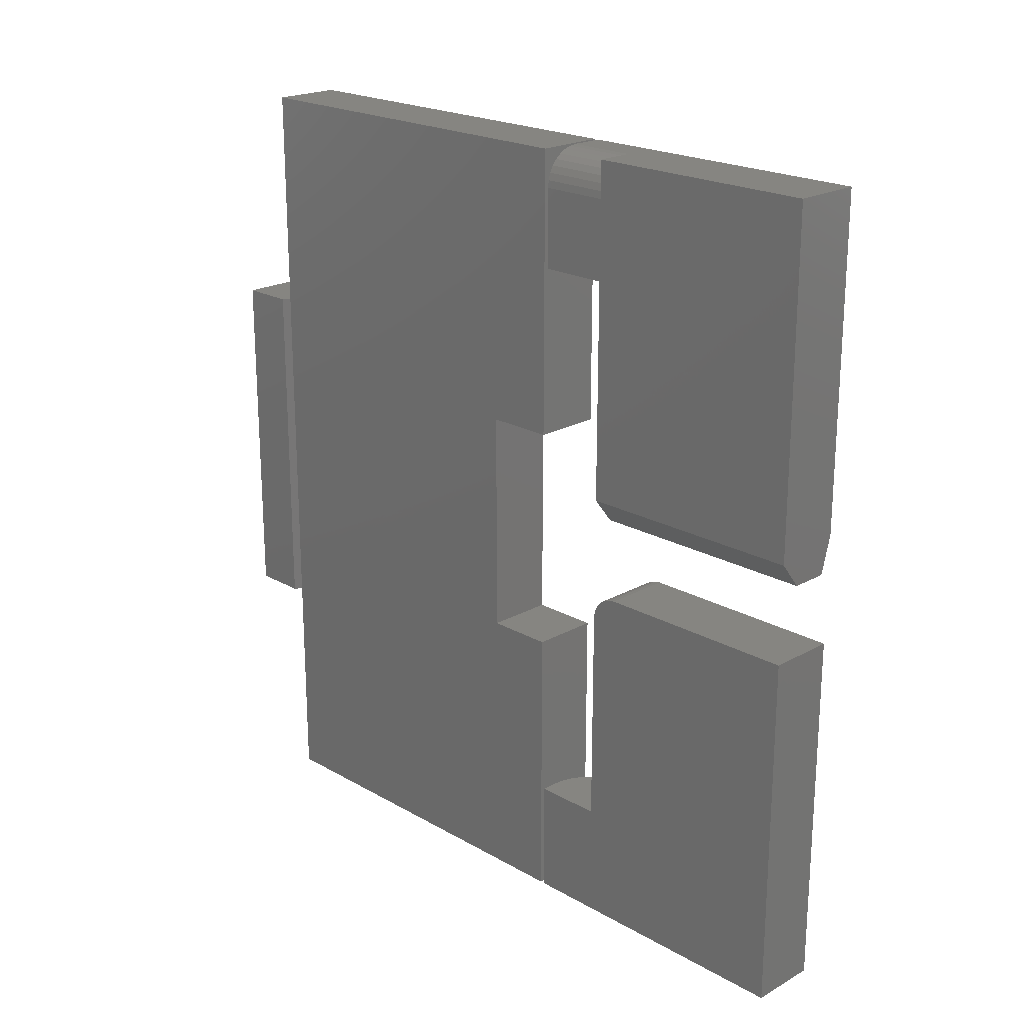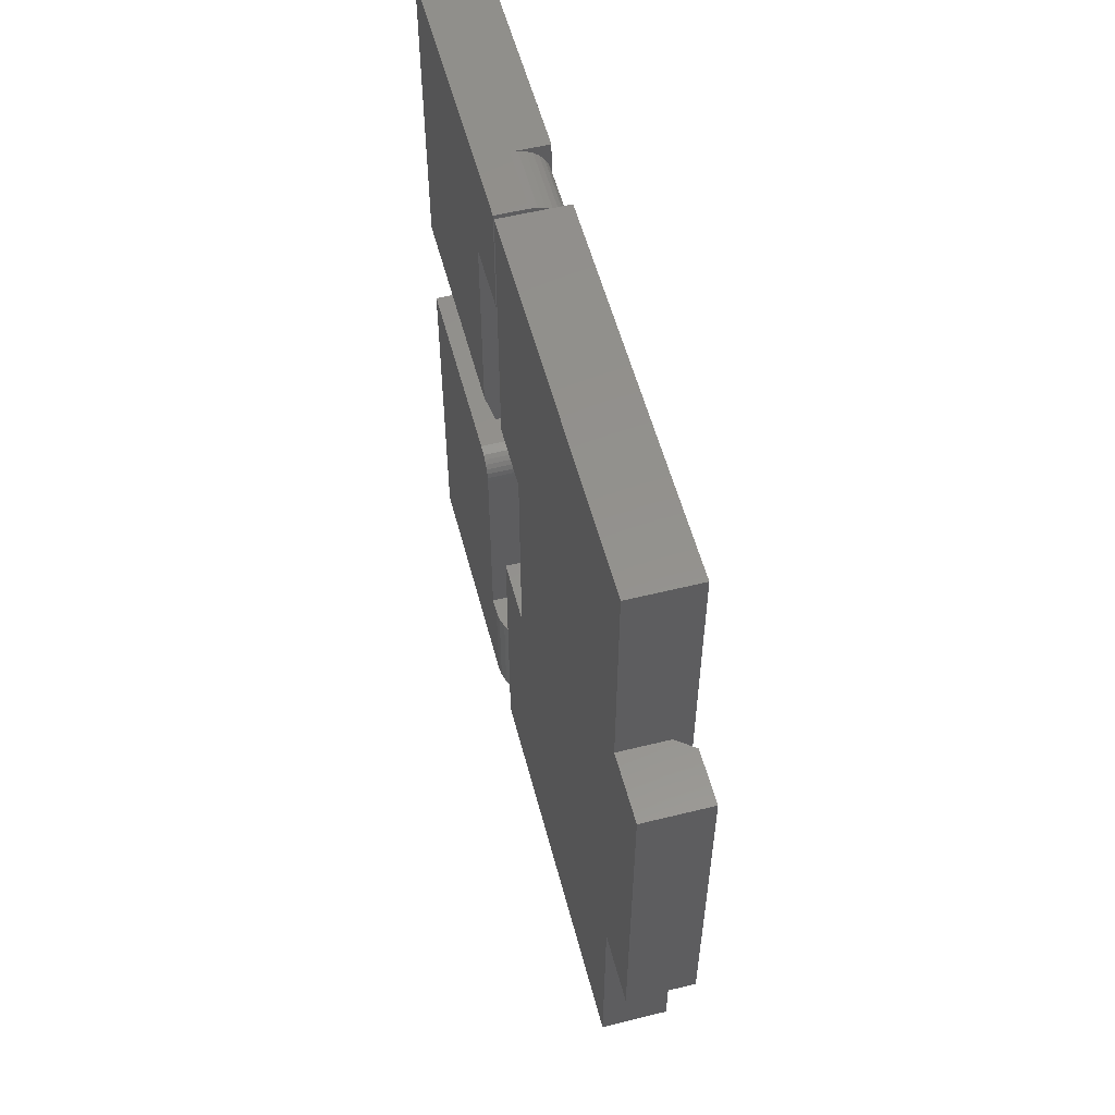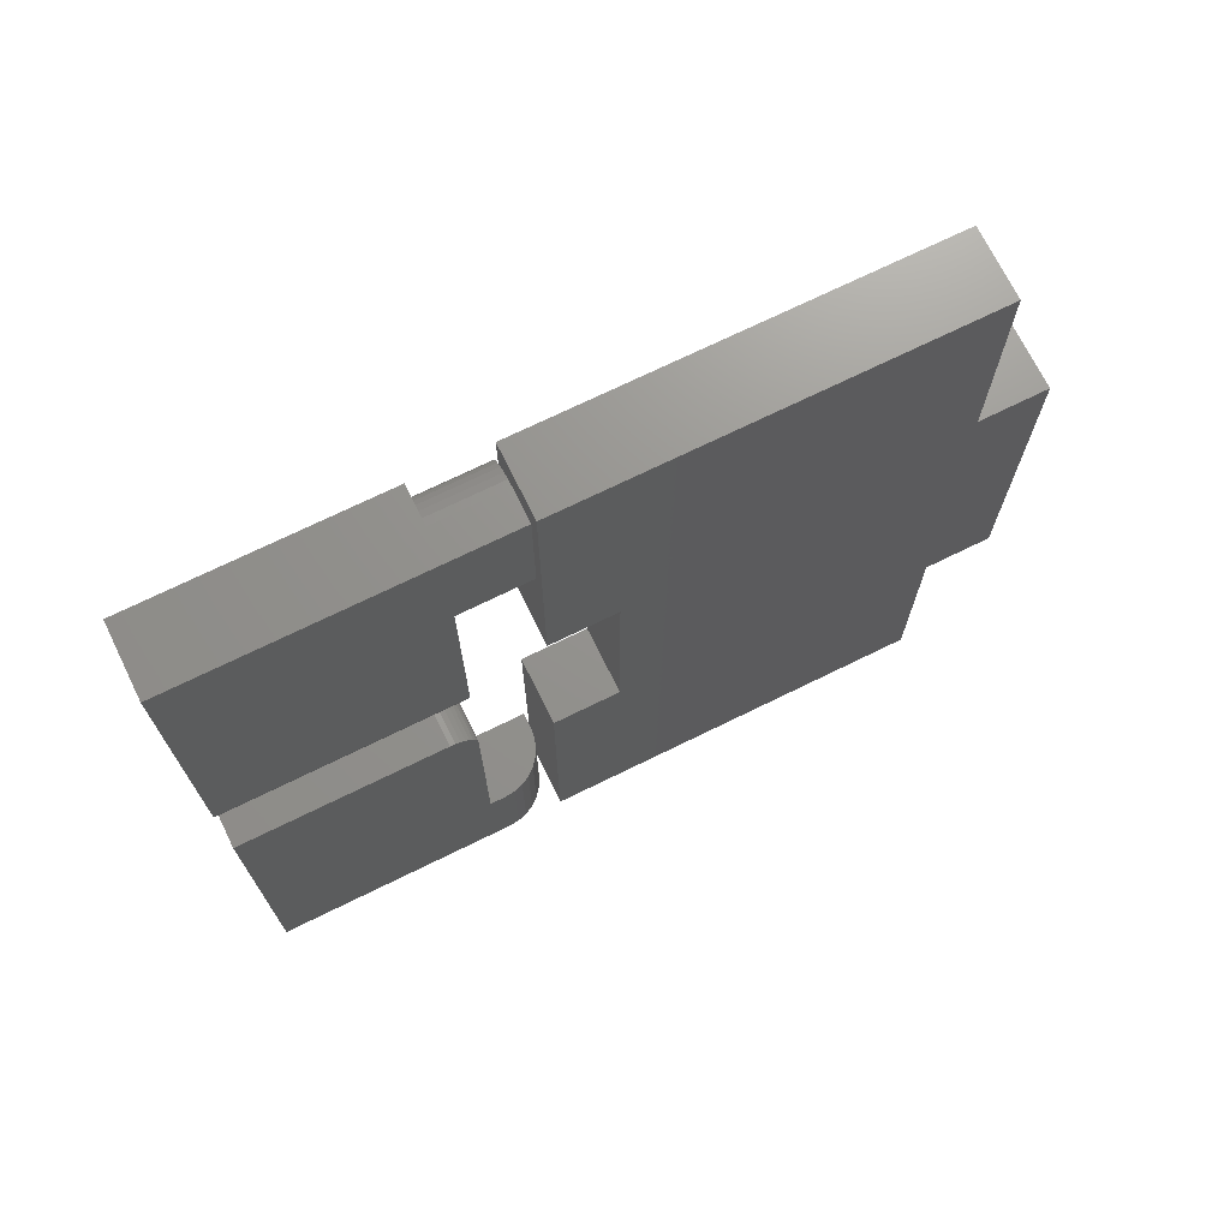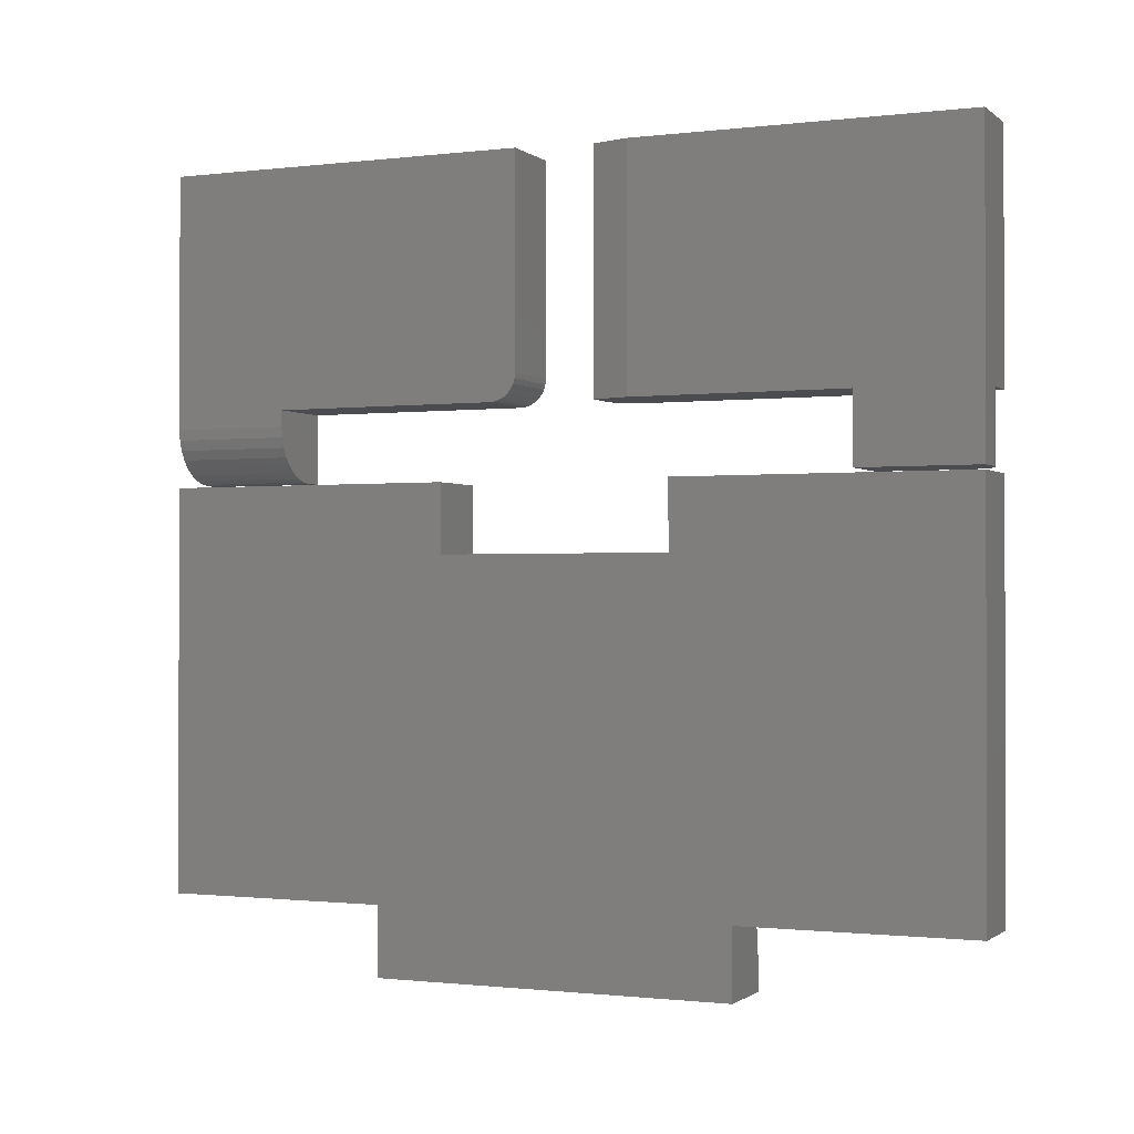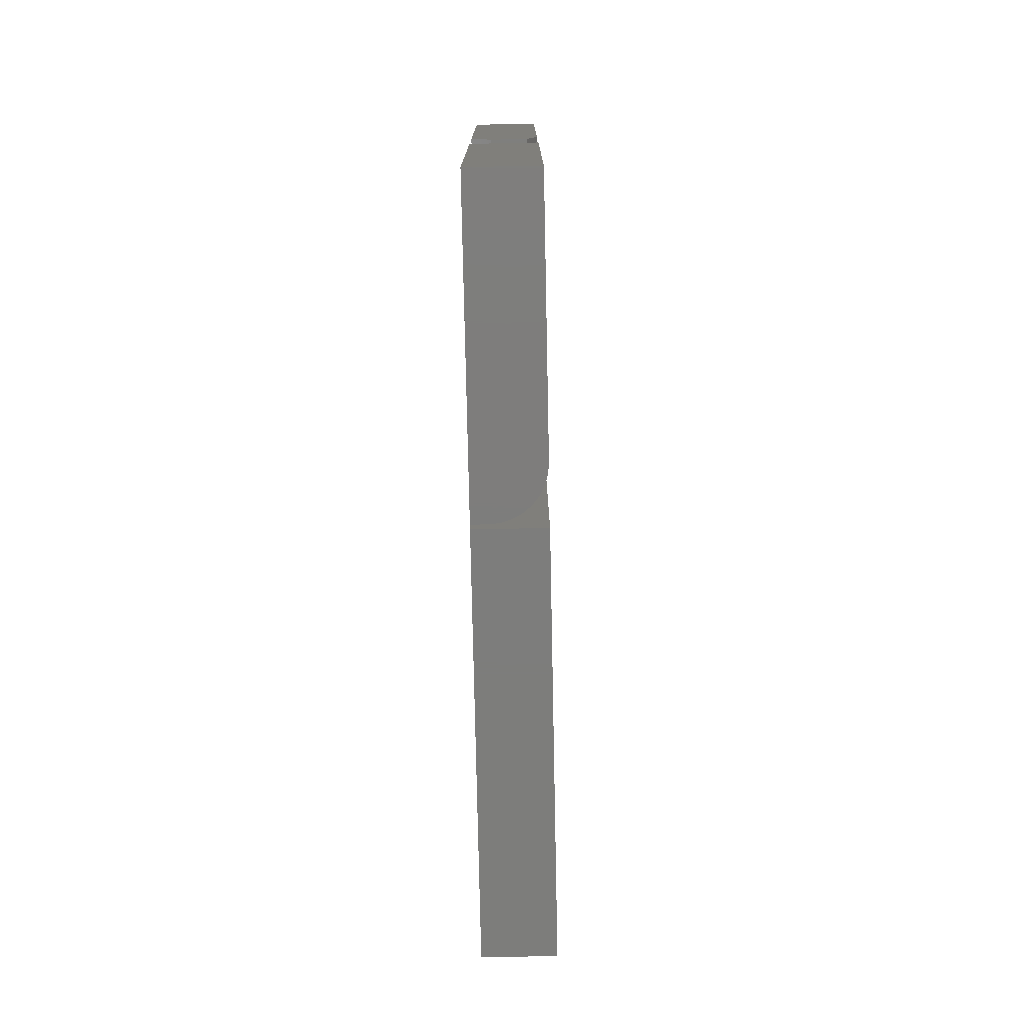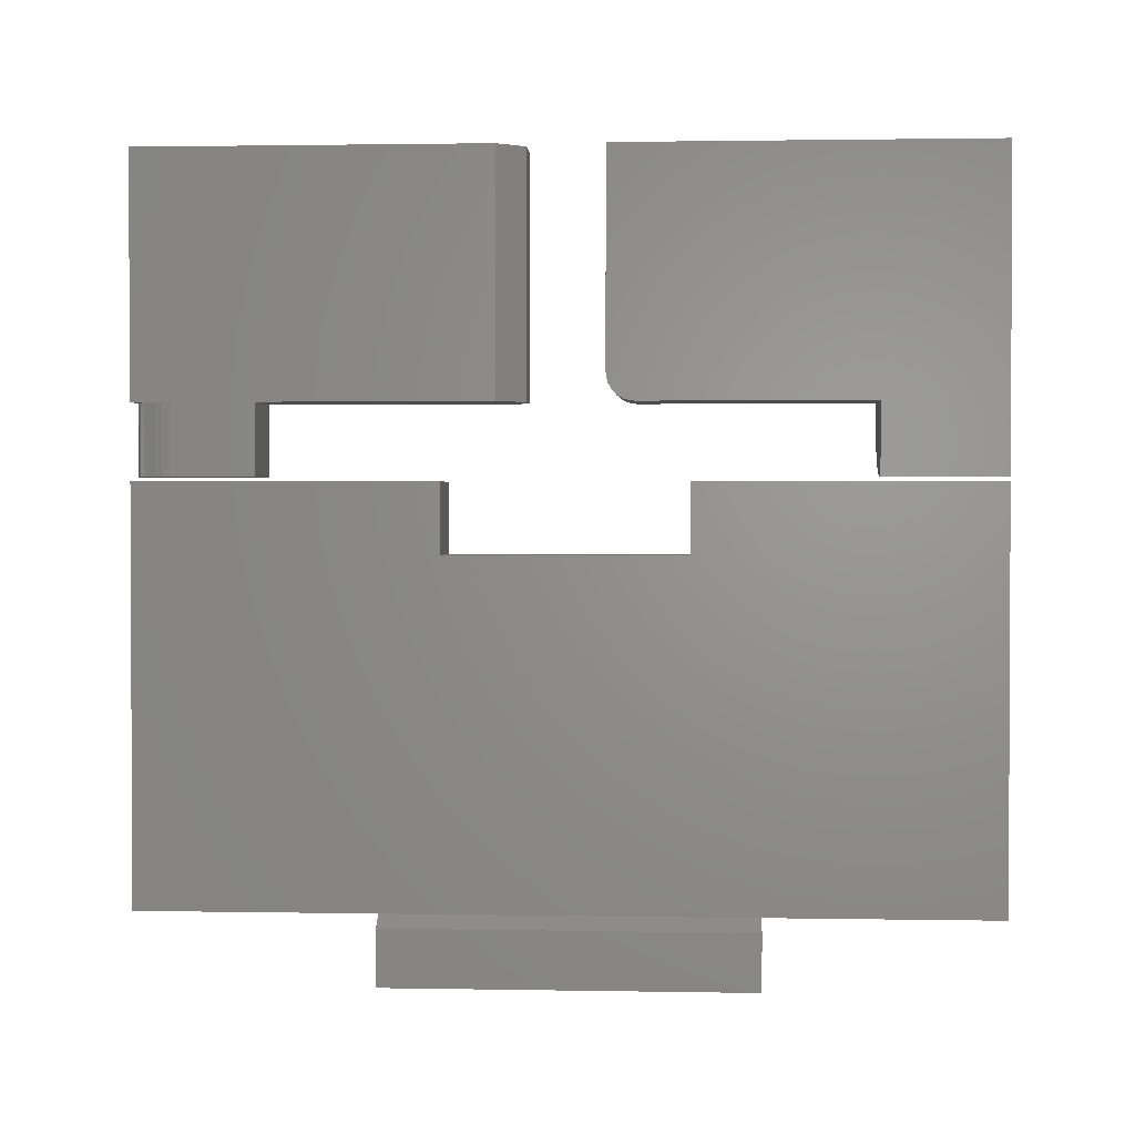
<metadata>
{"format":"stl","ext":"stl","renderer":"f3d","projection":"perspective","resolution":1024,"background":"white","views":[{"elev":21.2,"azim":-44.7,"up":"+Y"},{"elev":55.4,"azim":165.4,"up":"+Y"},{"elev":71.2,"azim":63.8,"up":"+Y"},{"elev":-0.9,"azim":113.8,"up":"+Z"},{"elev":-76.8,"azim":1.2,"up":"+Y"},{"elev":1.5,"azim":-86.3,"up":"+Z"}]}
</metadata>
<code>
# stl→obj: 116 verts, 220 faces
v 0.08594 0.05469 0.7446
v 0.03125 0.05469 0.7446
v 0.08594 0.05469 0.3984
v 0.03125 0.05469 0.3984
v -1.921e-17 0.09375 0.7446
v 0.1016 0.1094 0.7446
v -1.921e-17 0.5938 0.7446
v 0.1016 0.5938 0.7446
v 1.234e-33 0.4178 0.3984
v 0.1016 0.4178 0.3984
v 1.328e-34 0.09375 0.3984
v 0.1016 0.1094 0.3984
v 0.1016 0.4219 0.3984
v 0.1016 0.4219 0.2969
v 0.1016 0.5938 0.2969
v 1.832e-33 0.5938 0.3984
v 1.646e-33 0.5391 0.3984
v 1.248e-33 0.4219 0.3984
v 5.638e-18 0.4219 0.2969
v 5.638e-18 0.5391 0.2969
v 0.05469 0.5938 0.2969
v 0.05469 0.5938 0.3984
v 0.03376 0.5896 0.2969
v 0.04402 0.5927 0.2969
v 0.001051 0.5497 0.2969
v 0.004163 0.56 0.2969
v 0.009217 0.5694 0.2969
v 0.01602 0.5777 0.2969
v 0.0243 0.5845 0.2969
v 0.04402 0.5927 0.3984
v 0.03376 0.5896 0.3984
v 0.0243 0.5845 0.3984
v 0.01602 0.5777 0.3984
v 0.009217 0.5694 0.3984
v 0.004163 0.56 0.3984
v 0.001051 0.5497 0.3984
v 0.1016 -0.05469 0.4375
v -2.168e-18 -0.05469 0.4375
v 0.1016 -0.05469 0.7446
v -1.921e-17 -0.05469 0.7446
v 0.1016 -0.4178 0.3984
v 5.979e-34 -0.4178 0.3984
v 0.1016 -0.09375 0.3984
v 1.7e-33 -0.09375 0.3984
v 0.1016 -0.5938 0.375
v 0.1016 -0.4219 0.375
v 0.1016 -0.4219 0.3984
v 0.1016 -0.0788 0.4014
v 0.1016 -0.08613 0.3992
v 0.1016 -0.5938 0.7446
v 0.1016 -0.07205 0.405
v 0.1016 -0.06613 0.4099
v 0.1016 -0.06127 0.4158
v 0.1016 -0.05766 0.4226
v 0.1016 -0.05544 0.4299
v -1.651e-19 -0.0788 0.4014
v -4.167e-20 -0.08613 0.3992
v 5.842e-34 -0.4219 0.3984
v -1.921e-17 -0.5938 0.7446
v -1.745e-18 -0.05544 0.4299
v -1.339e-18 -0.05766 0.4226
v -9.637e-19 -0.06127 0.4158
v -6.351e-19 -0.06613 0.4099
v -3.654e-19 -0.07205 0.405
v 5.638e-18 -0.4219 0.2969
v 5.638e-18 -0.5938 0.2969
v 0.02344 -0.5938 0.2969
v 0.03868 -0.5938 0.2984
v 0.05333 -0.5938 0.3028
v 0.06684 -0.5938 0.31
v 0.07868 -0.5938 0.3198
v 0.0884 -0.5938 0.3316
v 0.09562 -0.5938 0.3451
v 0.1001 -0.5938 0.3598
v 0.02344 -0.4219 0.2969
v 0.03868 -0.4219 0.2984
v 0.05333 -0.4219 0.3028
v 0.06684 -0.4219 0.31
v 0.07868 -0.4219 0.3198
v 0.0884 -0.4219 0.3316
v 0.09562 -0.4219 0.3451
v 0.1001 -0.4219 0.3598
v 0.1016 0.1688 0.1906
v 0.1016 -0.5938 -0.2969
v 0.1016 -0.2656 -0.2969
v 0.1016 0.2578 -0.2969
v 0.1016 0.5938 -0.2969
v 0.1016 0.5938 0.2906
v 0.1016 0.4188 0.2906
v 0.1016 0.1688 0.2906
v 0.1016 -0.1688 0.1906
v 0.1016 -0.1688 0.2906
v 0.1016 -0.4188 0.2906
v 0.1016 -0.5938 0.2906
v 0.1016 -0.2656 -0.3984
v 0.1016 0.2578 -0.3984
v -3.261e-17 -0.5938 0.2906
v 0 -0.5938 -0.2969
v -3.261e-17 -0.4188 0.2906
v -3.261e-17 -0.1688 0.2906
v -2.706e-17 -0.1688 0.1906
v -2.706e-17 0.1688 0.1906
v -3.261e-17 0.1688 0.2906
v -3.261e-17 0.4188 0.2906
v -3.261e-17 0.5938 0.2906
v 4.036e-33 0.5938 -0.2969
v 1.147e-33 -0.2562 -0.2969
v 0.02708 -0.2562 -0.2969
v 0.02708 -0.2656 -0.2969
v 0.02708 0.2562 -0.2969
v 2.889e-33 0.2562 -0.2969
v 0.02708 0.2578 -0.2969
v 1.779e-33 0.2578 -0.3984
v -4.51e-18 0.2578 -0.3172
v 0 -0.2656 -0.3984
v -4.51e-18 -0.2656 -0.3172
f 1 2 3
f 3 2 4
f 2 1 5
f 5 1 6
f 5 6 7
f 7 6 8
f 9 10 11
f 11 10 12
f 11 12 4
f 4 12 3
f 6 12 8
f 8 12 10
f 8 10 13
f 13 14 8
f 8 14 15
f 12 6 3
f 3 6 1
f 7 16 17
f 7 17 18
f 7 18 9
f 7 9 11
f 7 11 5
f 19 18 20
f 20 18 17
f 2 5 4
f 4 5 11
f 15 21 8
f 8 21 22
f 8 22 7
f 7 22 16
f 21 23 24
f 15 14 19
f 15 19 20
f 15 20 25
f 15 25 26
f 15 26 27
f 15 27 28
f 15 28 29
f 15 29 23
f 15 23 21
f 10 9 13
f 13 9 18
f 16 22 30
f 16 30 31
f 16 31 32
f 16 32 33
f 16 33 34
f 16 34 35
f 16 35 36
f 16 36 17
f 13 18 14
f 14 18 19
f 20 17 25
f 25 17 36
f 25 36 26
f 26 36 35
f 26 35 27
f 27 35 34
f 27 34 28
f 28 34 33
f 28 33 29
f 29 33 32
f 29 32 23
f 23 32 31
f 23 31 24
f 24 31 30
f 24 30 21
f 21 30 22
f 37 38 39
f 39 38 40
f 41 42 43
f 43 42 44
f 45 46 47
f 48 47 41
f 48 41 43
f 48 43 49
f 50 45 47
f 50 47 48
f 50 48 51
f 50 51 52
f 50 52 53
f 50 53 54
f 50 54 55
f 50 55 37
f 50 37 39
f 56 57 44
f 56 44 42
f 56 42 58
f 59 40 38
f 59 38 60
f 59 60 61
f 59 61 62
f 59 62 63
f 59 63 64
f 59 64 56
f 59 56 58
f 59 58 65
f 59 65 66
f 38 37 60
f 60 37 55
f 60 55 61
f 61 55 54
f 61 54 62
f 62 54 53
f 62 53 63
f 63 53 52
f 63 52 64
f 64 52 51
f 64 51 56
f 56 51 48
f 56 48 57
f 57 48 49
f 57 49 44
f 44 49 43
f 66 67 68
f 66 68 69
f 66 69 70
f 66 70 71
f 66 71 72
f 66 72 73
f 66 73 74
f 66 74 45
f 66 45 50
f 66 50 59
f 39 40 50
f 50 40 59
f 67 75 68
f 68 75 76
f 68 76 69
f 69 76 77
f 69 77 70
f 70 77 78
f 70 78 71
f 71 78 79
f 71 79 72
f 72 79 80
f 72 80 73
f 73 80 81
f 73 81 74
f 74 81 82
f 74 82 45
f 45 82 46
f 67 66 75
f 75 66 65
f 47 58 41
f 41 58 42
f 58 47 46
f 58 46 82
f 58 82 81
f 58 81 80
f 58 80 79
f 58 79 78
f 58 78 77
f 58 77 76
f 58 76 75
f 58 75 65
f 83 84 85
f 83 85 86
f 83 86 87
f 83 87 88
f 83 88 89
f 83 89 90
f 84 83 91
f 84 91 92
f 84 92 93
f 84 93 94
f 95 96 85
f 85 96 86
f 94 97 84
f 84 97 98
f 93 99 94
f 94 99 97
f 92 100 93
f 93 100 99
f 101 100 91
f 91 100 92
f 83 102 91
f 91 102 101
f 103 102 90
f 90 102 83
f 89 104 90
f 90 104 103
f 88 105 89
f 89 105 104
f 87 106 88
f 88 106 105
f 107 108 109
f 85 84 109
f 109 84 98
f 109 98 107
f 108 107 110
f 110 107 111
f 111 112 110
f 87 86 106
f 106 86 112
f 106 112 111
f 96 113 86
f 86 113 114
f 86 114 112
f 115 95 116
f 116 95 85
f 116 85 109
f 112 114 110
f 110 114 108
f 108 114 116
f 108 116 109
f 102 103 104
f 102 104 105
f 102 105 106
f 102 106 111
f 102 111 107
f 102 107 98
f 98 97 99
f 98 99 100
f 98 100 101
f 98 101 102
f 115 116 113
f 113 116 114
f 95 115 96
f 96 115 113

</code>
